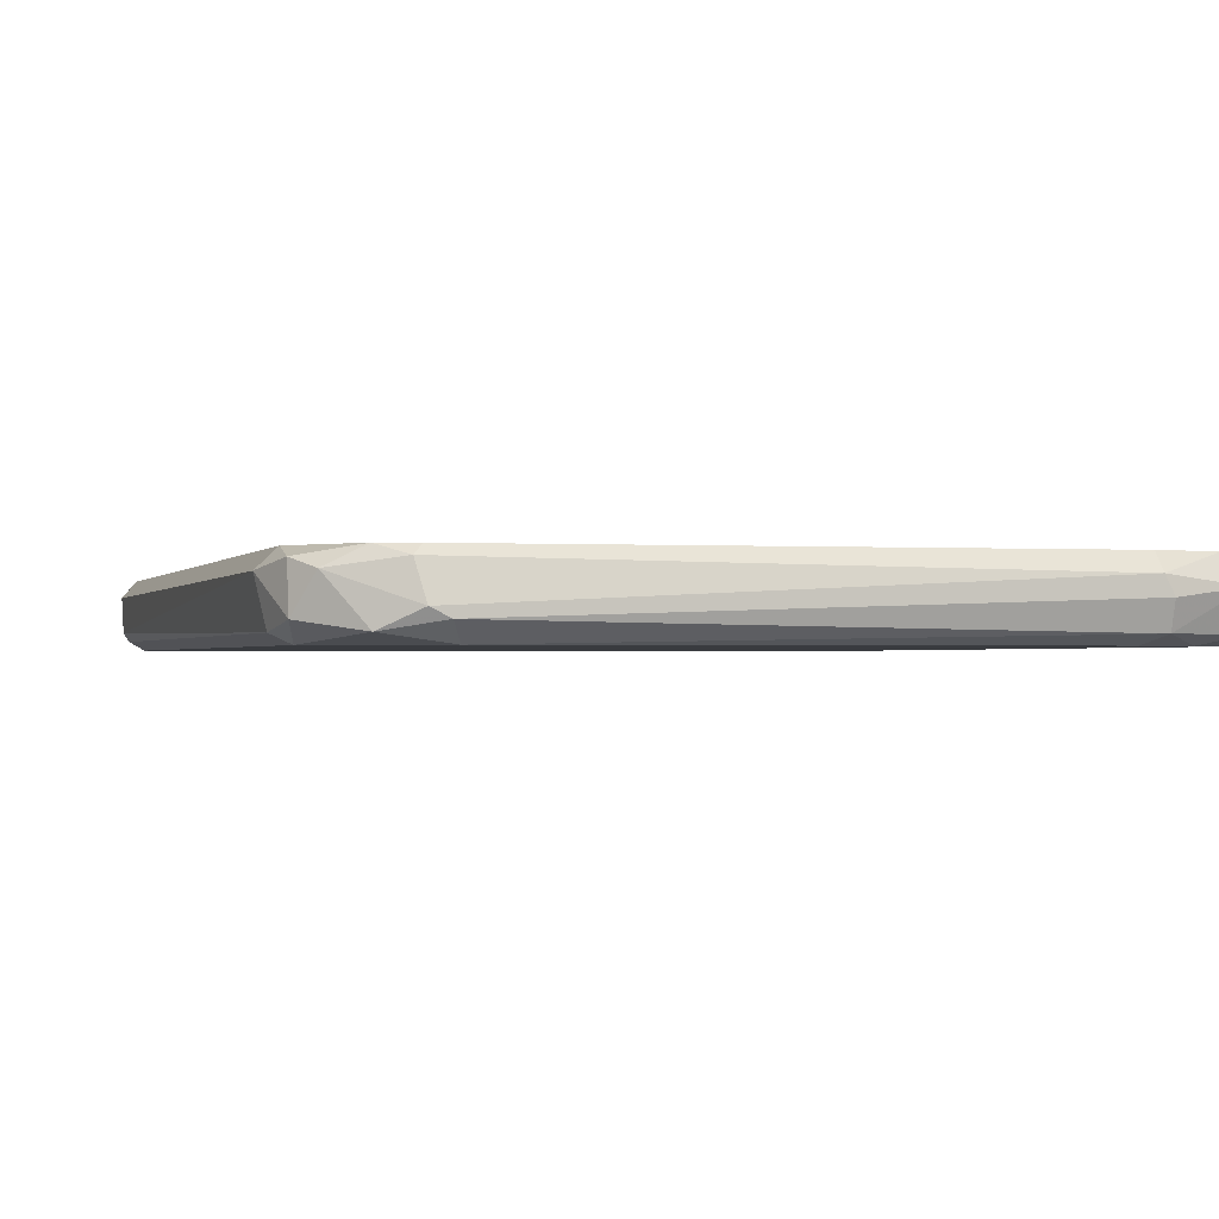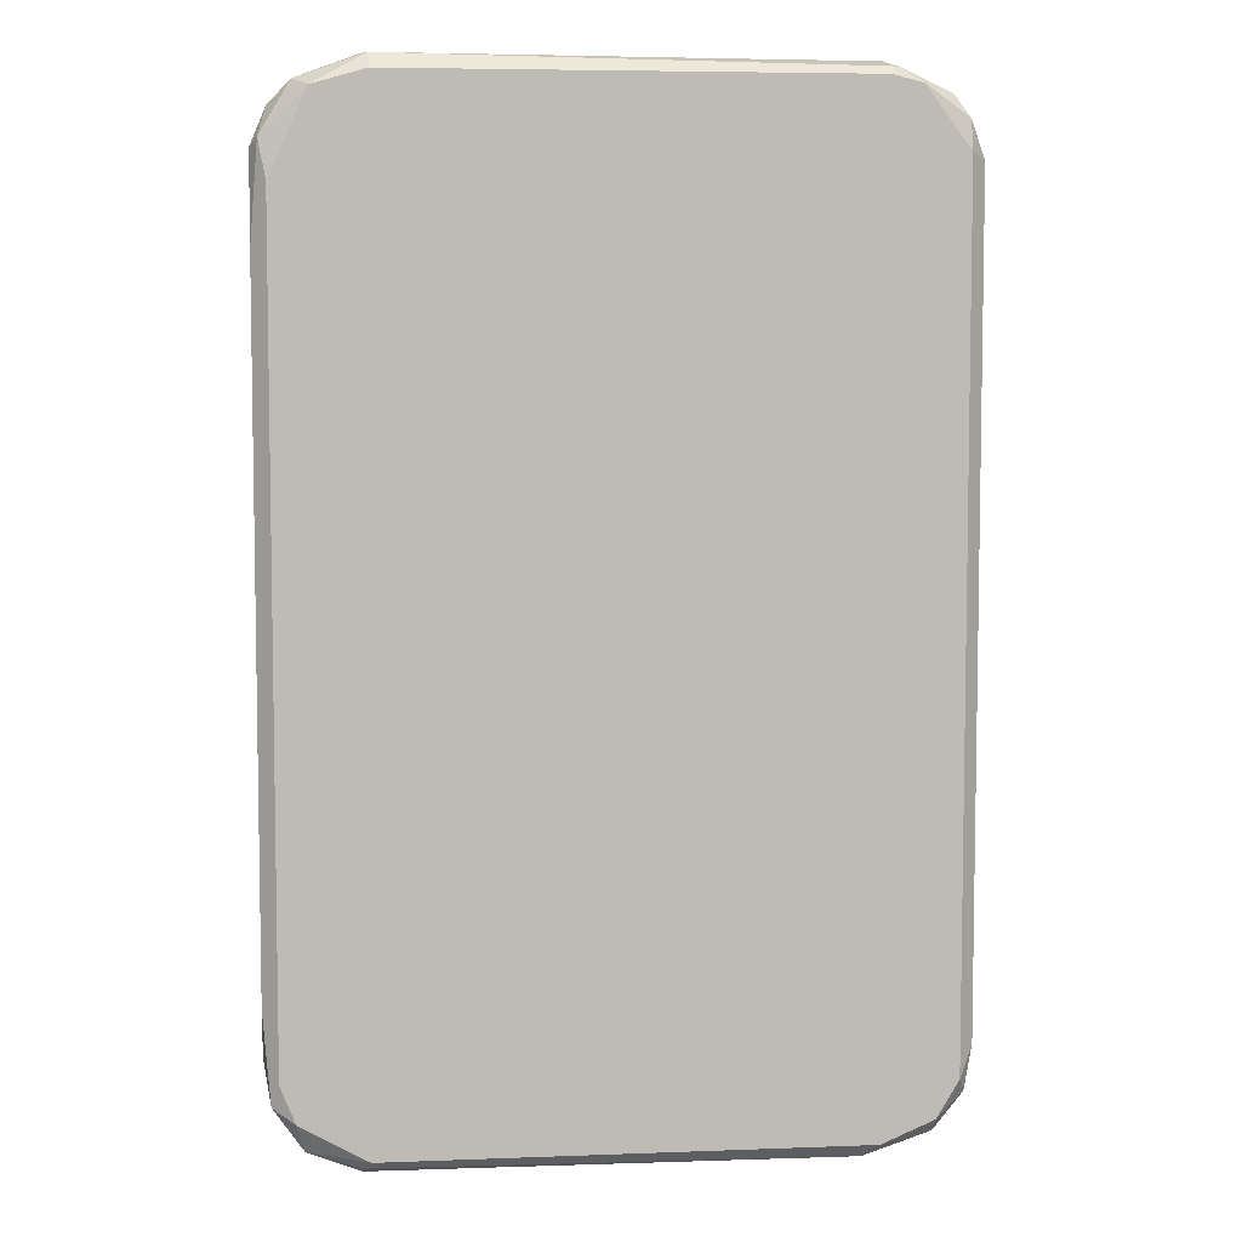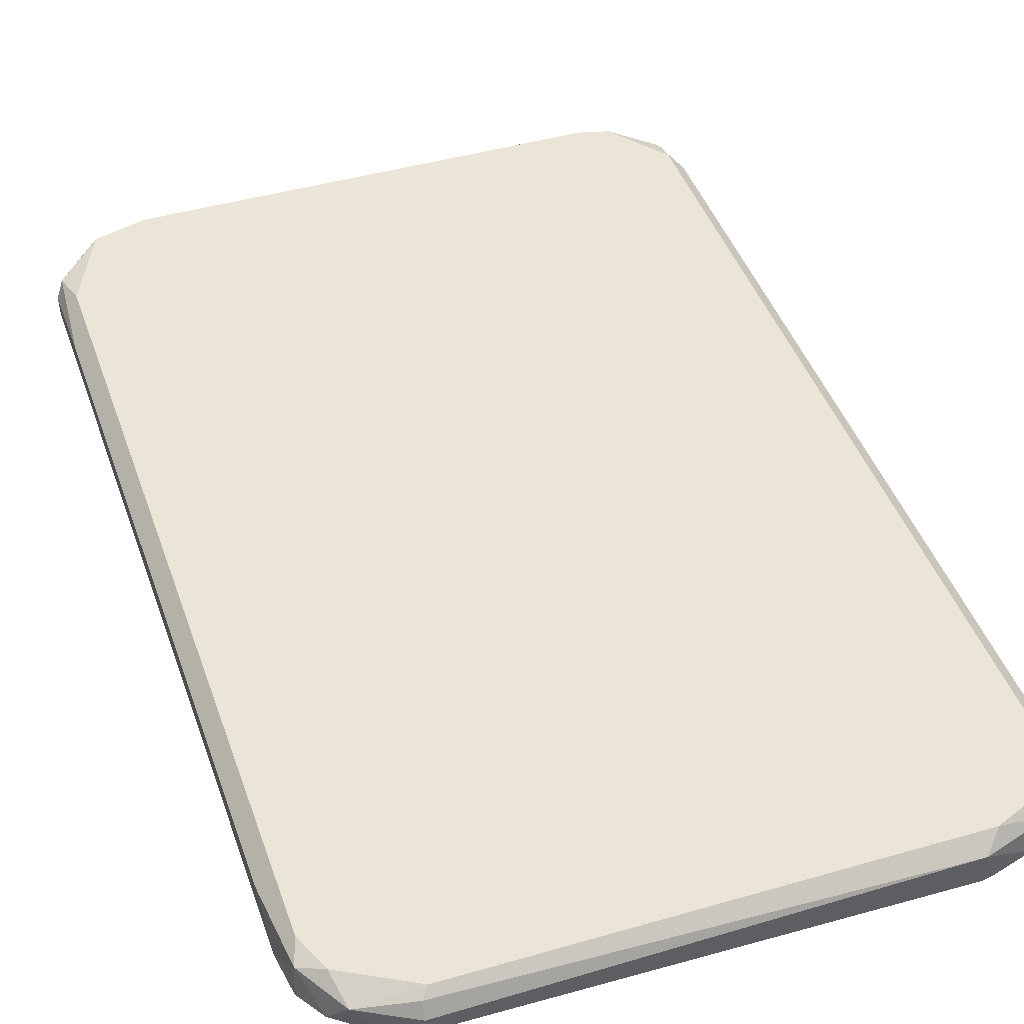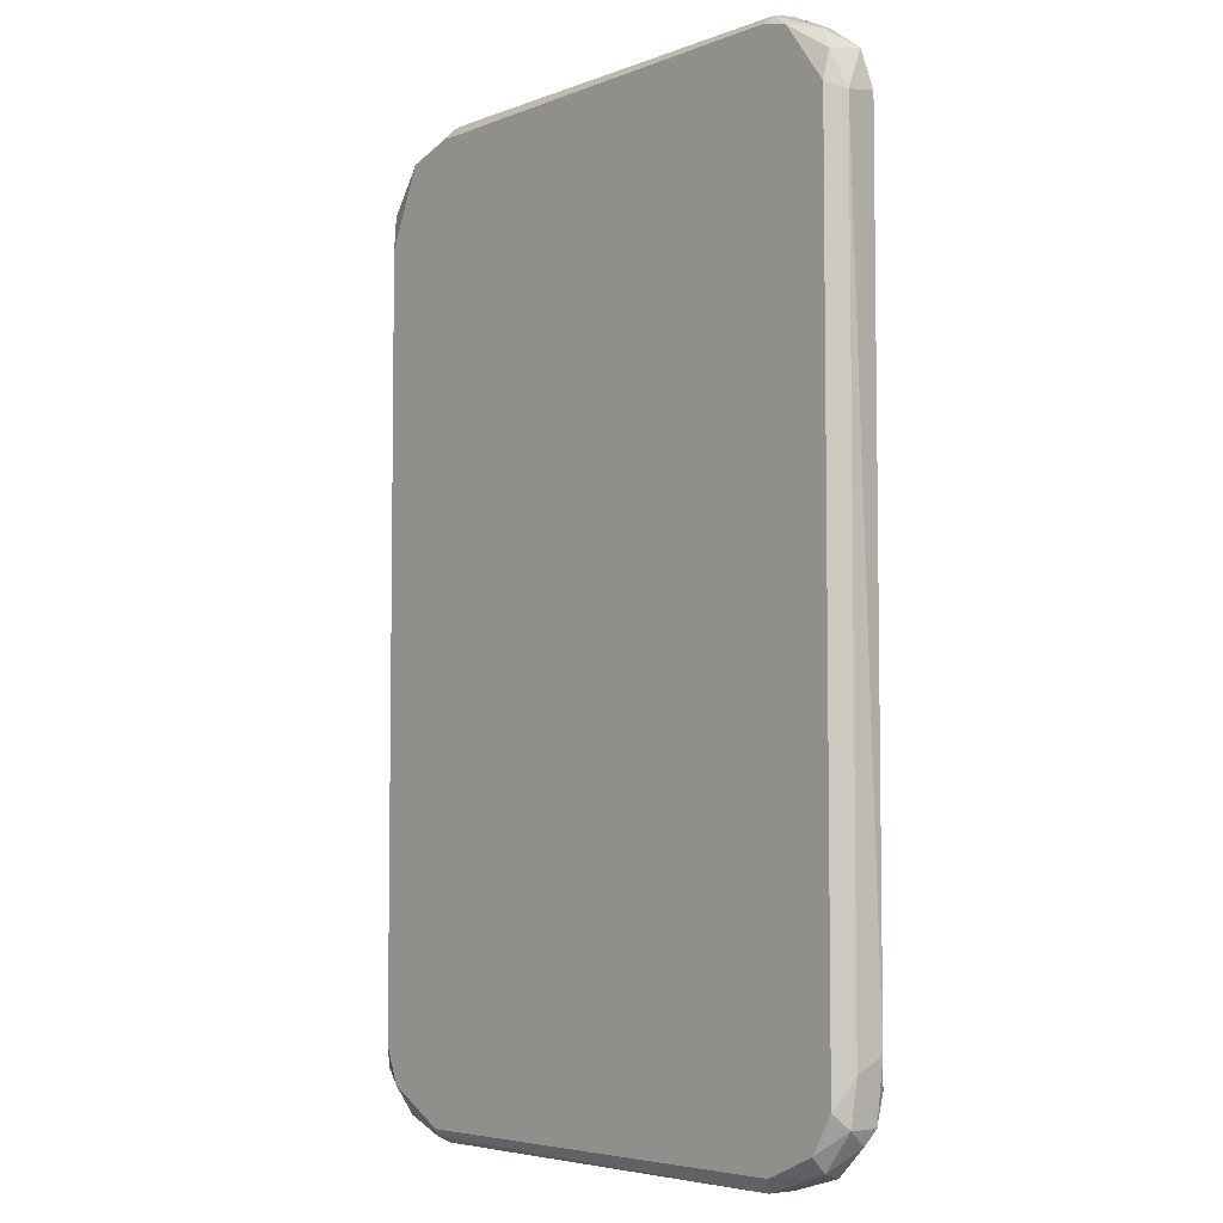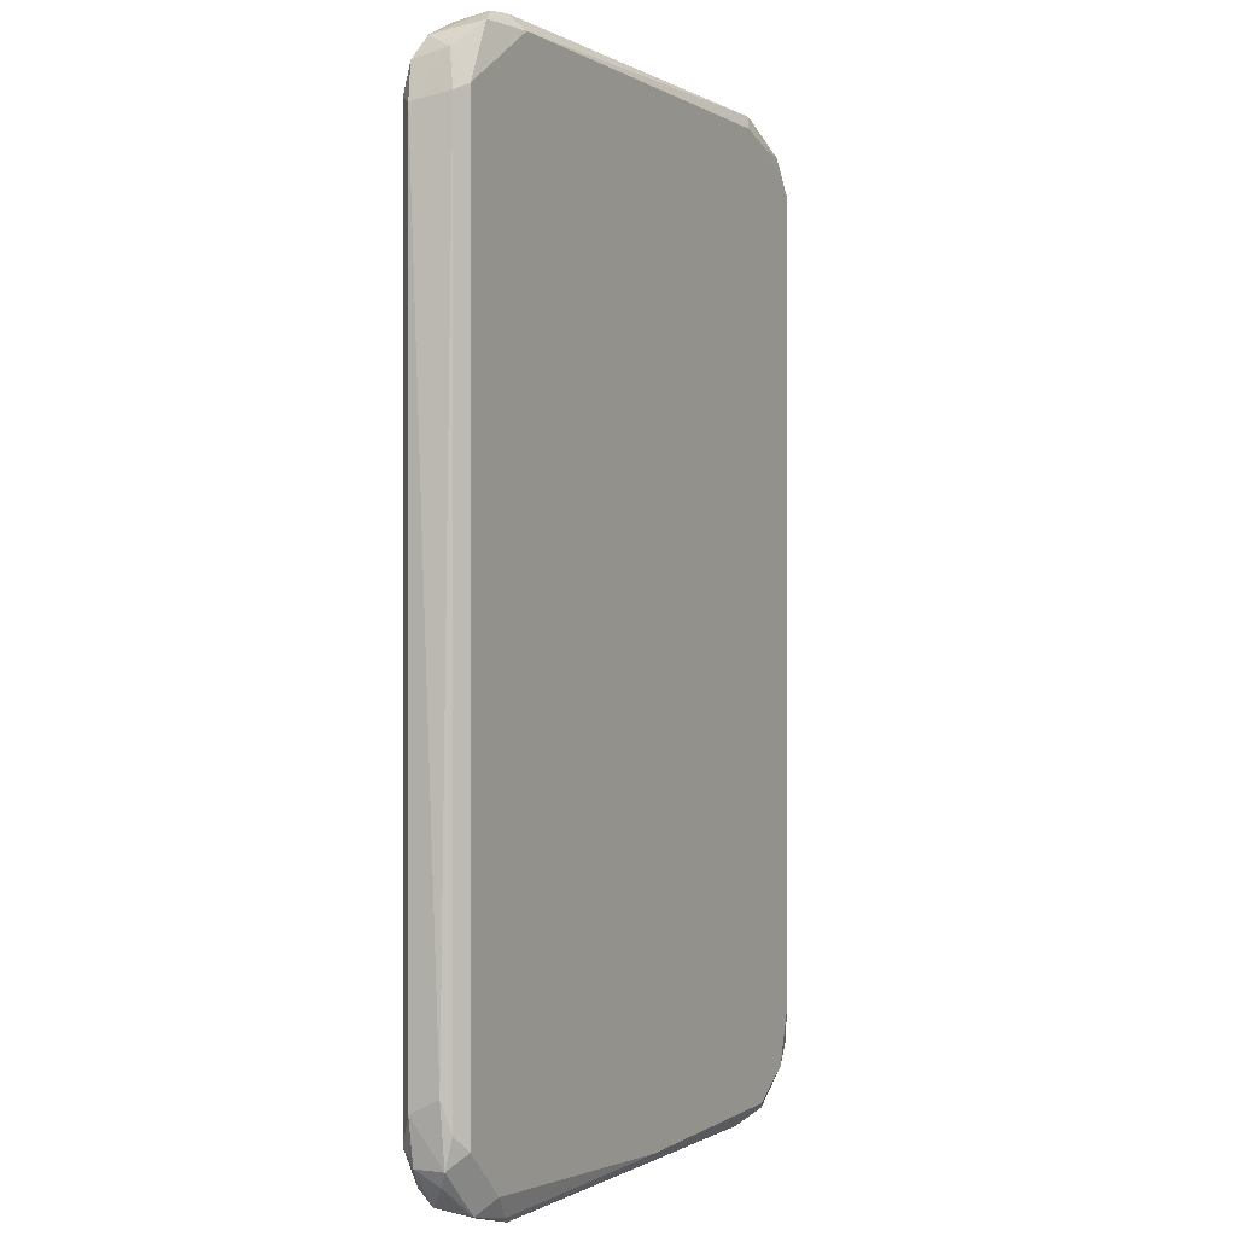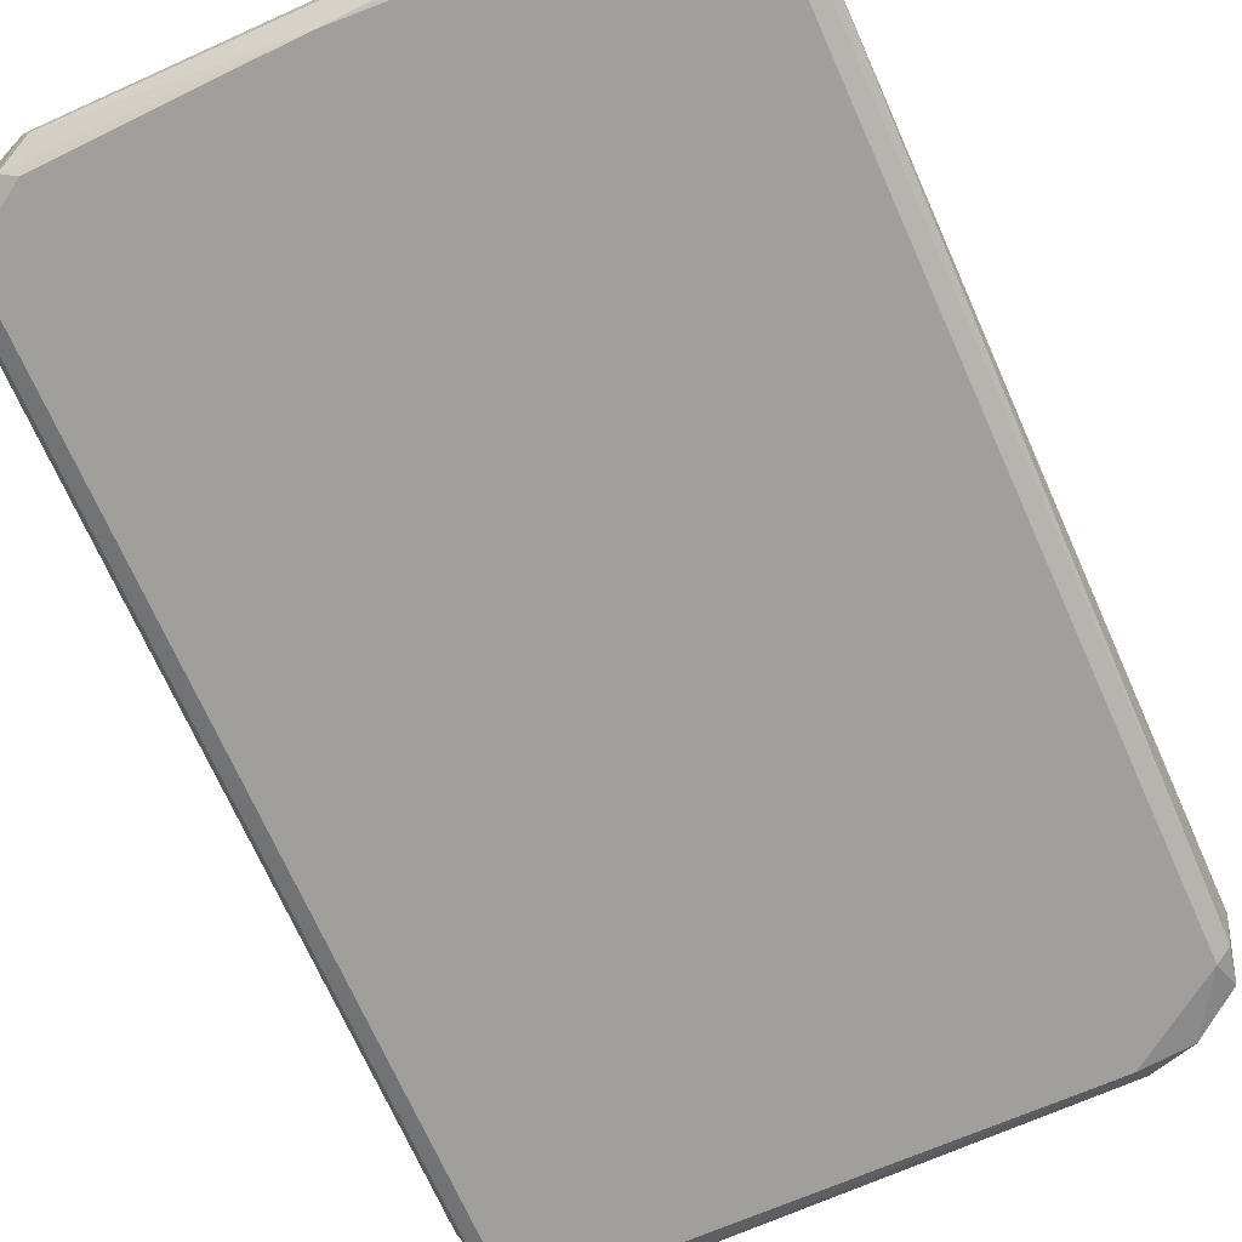
<metadata>
{"format":"obj","ext":"obj","renderer":"f3d","projection":"perspective","resolution":1024,"background":"white","views":[{"elev":-1.0,"azim":-14.5,"up":"+Y"},{"elev":6.1,"azim":173.5,"up":"+Z"},{"elev":44.0,"azim":161.3,"up":"+Y"},{"elev":-5.2,"azim":-129.6,"up":"+Z"},{"elev":-0.1,"azim":-61.8,"up":"+Z"},{"elev":-71.2,"azim":-155.9,"up":"+Y"}]}
</metadata>
<code>
v -0.03312 -0.003422 -0.04717
v 0.03633 0.000663 0.04597
v 0.03551 0.002298 0.04678
v -0.03394 -0.001787 0.05005
v -0.03149 0.003115 -0.05126
v 0.03224 -0.003422 -0.04963
v 0.03306 0.003115 -0.04963
v -0.03394 0.003115 0.04597
v 0.02897 -0.003422 0.05087
v 0.02489 0.003115 0.05332
v -0.02332 -0.003422 0.05332
v -0.02413 -0.001787 -0.05535
v -0.03558 0.001481 -0.0439
v 0.02652 0.000663 -0.05535
v -0.02658 0.002298 0.05414
v 0.03551 -0.002604 -0.04716
v 0.03387 -0.003422 0.04679
v -0.03475 -0.002604 0.04597
v 0.0257 -0.000153 0.05496
v 0.03633 0.001481 -0.03818
v 0.002002 -0.003422 -0.05371
v -0.02577 0.003115 -0.05371
v 0.03469 0.003115 0.0427
v -0.03312 -0.003422 0.04679
v -0.03558 0.001481 0.04515
v -0.03558 -0.001787 -0.04227
v 0.0257 0.003115 -0.05371
v 0.03633 -0.00097 0.04515
v -0.02413 -0.001787 0.05496
v 0.0257 -0.002604 0.05414
v 0.02897 -0.002604 -0.05371
v -0.03394 0.003115 -0.04717
v -0.02413 0.001481 -0.05535
v -0.02904 0.003115 0.0525
v 0.03224 0.000663 0.0525
v -0.03394 -0.00097 -0.05044
v 0.03551 0.002298 -0.04798
v -0.02822 -0.003422 -0.05208
v 0.02489 0.001481 0.05496
v 0.03633 -0.00097 -0.0439
v 0.03551 -0.002604 0.04597
v 0.03224 0.001481 -0.05289
v 0.0257 -0.00097 -0.05535
v 0.03387 -0.003422 -0.0439
v 0.03306 -0.002604 0.05087
v 0.03469 0.003115 -0.04553
v -0.02985 -0.001787 -0.05371
v -0.03231 0.001481 0.05169
v -0.02904 -0.002604 0.05332
v 0.03061 0.003115 0.05169
v -0.03475 -0.002604 -0.04553
v -0.03149 0.001481 -0.05289
v 0.03387 -0.00097 -0.05126
v 0.02733 -0.003422 -0.05289
v 0.02407 -0.003422 0.0525
v -0.02577 -0.00097 0.05496
v 0.03633 0.001481 0.03615
v -0.03475 0.001481 -0.04881
v -0.02577 -0.002604 -0.05453
v 0.03469 -0.00097 0.05005
v 0.02652 0.002298 -0.05453
v -0.03394 0.002298 0.04924
v -0.02577 0.003115 0.05332
v -0.03475 -0.001787 -0.04881
f 58 36 64
f 7 5 8
f 1 6 9
f 7 8 10
f 1 9 11
f 9 6 17
f 6 1 21
f 5 7 22
f 7 10 23
f 1 11 24
f 4 18 24
f 18 1 24
f 8 13 25
f 18 4 25
f 18 25 26
f 25 13 26
f 22 7 27
f 20 2 28
f 19 29 30
f 29 11 30
f 8 5 32
f 13 8 32
f 14 12 33
f 22 27 33
f 10 8 34
f 19 30 35
f 21 1 38
f 29 19 39
f 19 35 39
f 28 16 40
f 20 28 40
f 16 37 40
f 37 20 40
f 17 16 41
f 16 28 41
f 27 7 42
f 31 14 42
f 7 37 42
f 12 14 43
f 21 12 43
f 14 31 43
f 31 21 43
f 6 16 44
f 17 6 44
f 16 17 44
f 9 17 45
f 30 9 45
f 35 30 45
f 17 41 45
f 7 23 46
f 23 20 46
f 37 7 46
f 20 37 46
f 33 12 47
f 38 1 47
f 15 34 48
f 24 11 49
f 4 24 49
f 11 29 49
f 48 4 49
f 3 23 50
f 23 10 50
f 35 3 50
f 10 39 50
f 39 35 50
f 1 18 51
f 18 26 51
f 5 22 52
f 22 33 52
f 33 47 52
f 47 36 52
f 16 6 53
f 6 31 53
f 37 16 53
f 31 42 53
f 42 37 53
f 6 21 54
f 31 6 54
f 21 31 54
f 11 9 55
f 9 30 55
f 30 11 55
f 39 15 56
f 29 39 56
f 15 48 56
f 49 29 56
f 48 49 56
f 3 2 57
f 2 20 57
f 23 3 57
f 20 23 57
f 32 5 58
f 13 32 58
f 5 52 58
f 52 36 58
f 12 21 59
f 21 38 59
f 47 12 59
f 38 47 59
f 2 3 60
f 28 2 60
f 3 35 60
f 41 28 60
f 35 45 60
f 45 41 60
f 14 33 61
f 33 27 61
f 27 42 61
f 42 14 61
f 25 4 62
f 8 25 62
f 34 8 62
f 4 48 62
f 48 34 62
f 10 34 63
f 34 15 63
f 39 10 63
f 15 39 63
f 26 13 64
f 47 1 64
f 36 47 64
f 1 51 64
f 51 26 64
f 13 58 64

</code>
